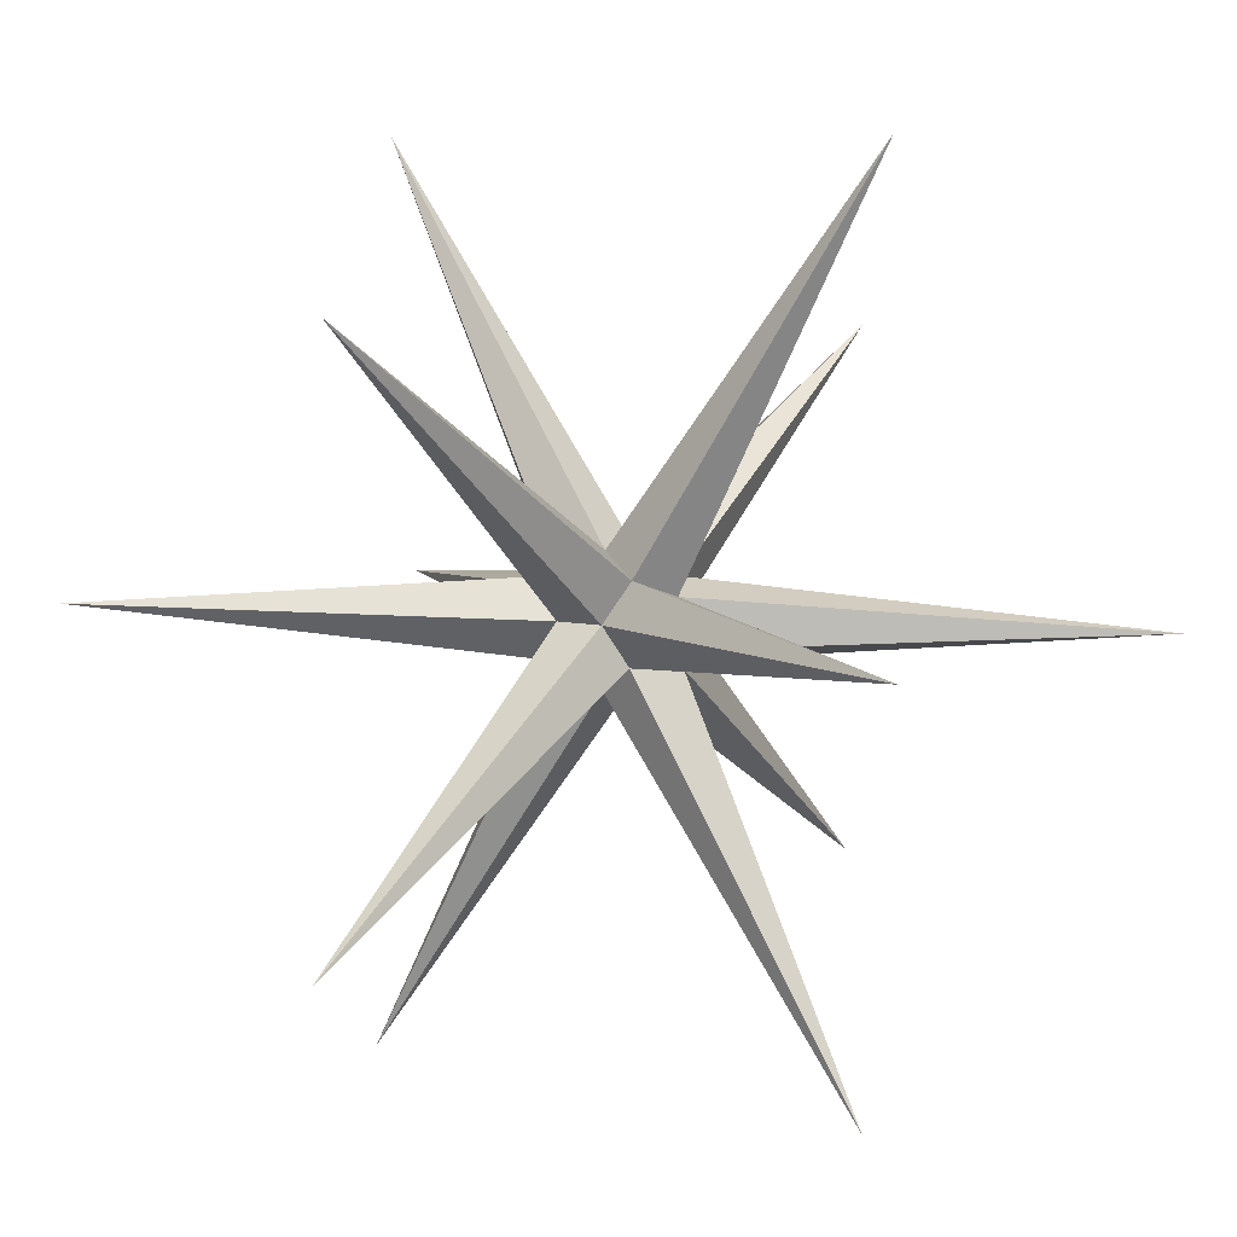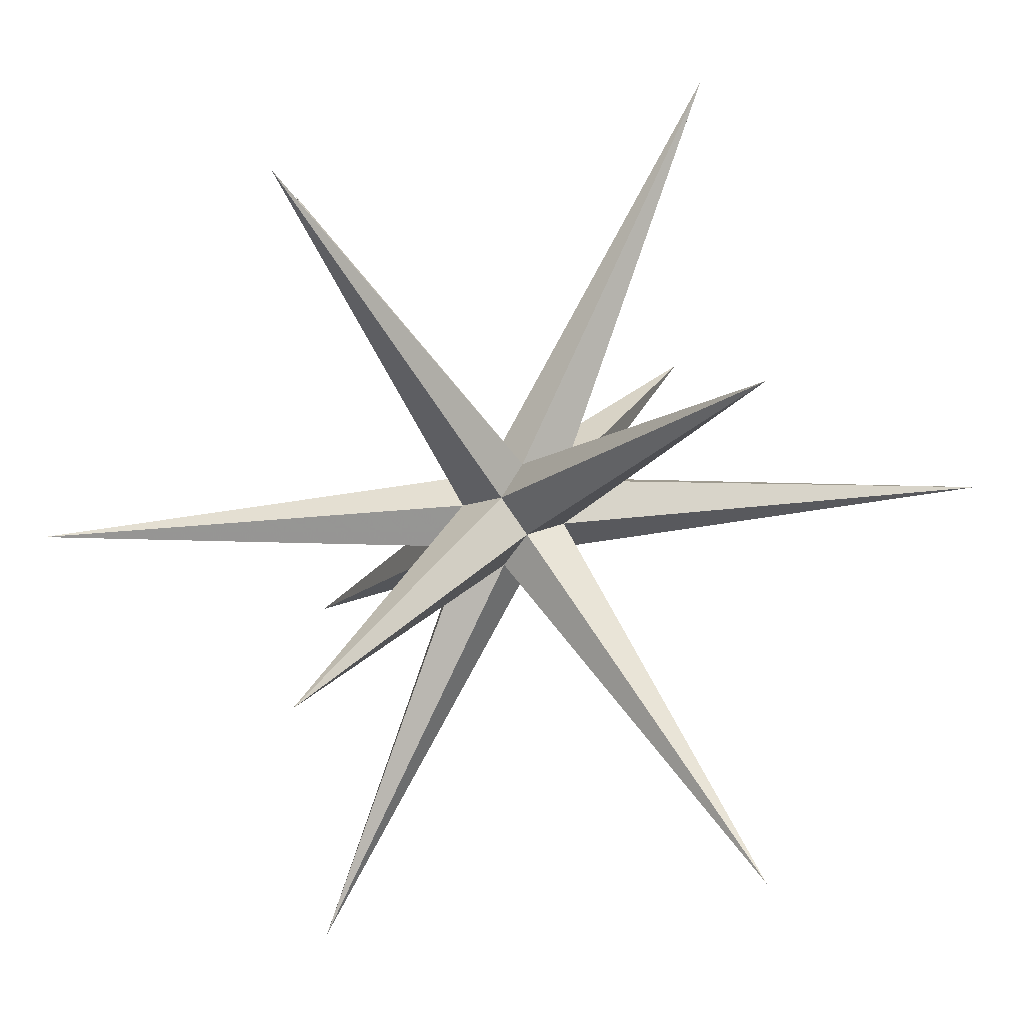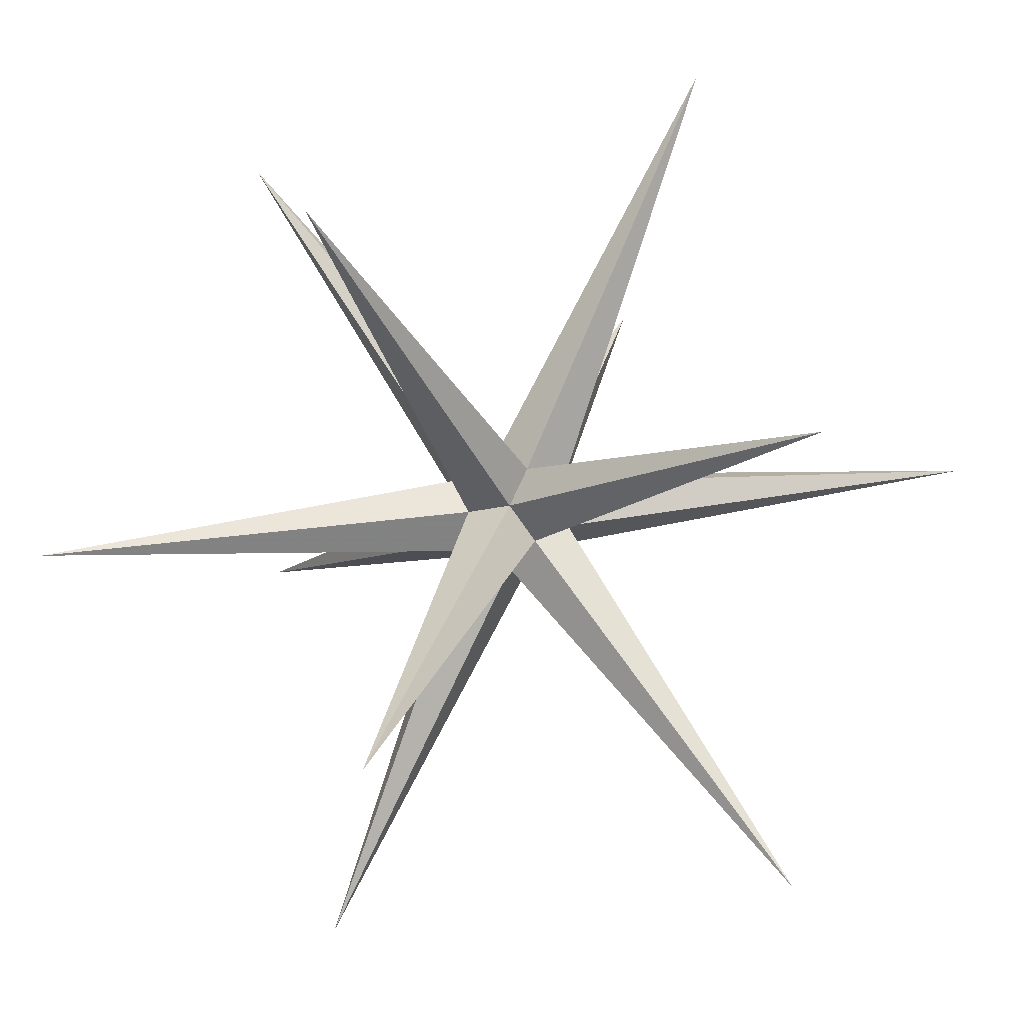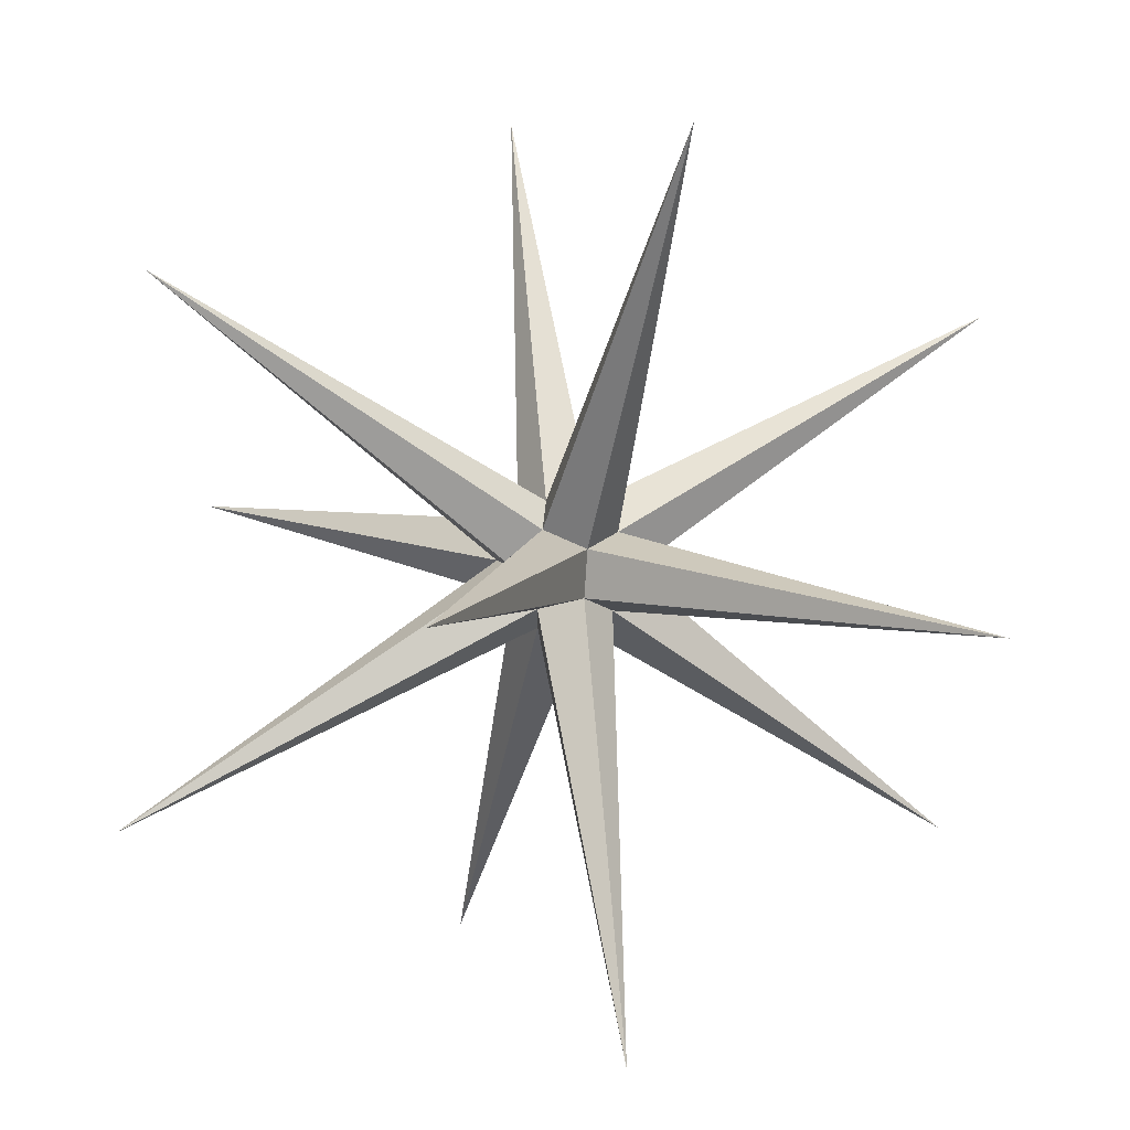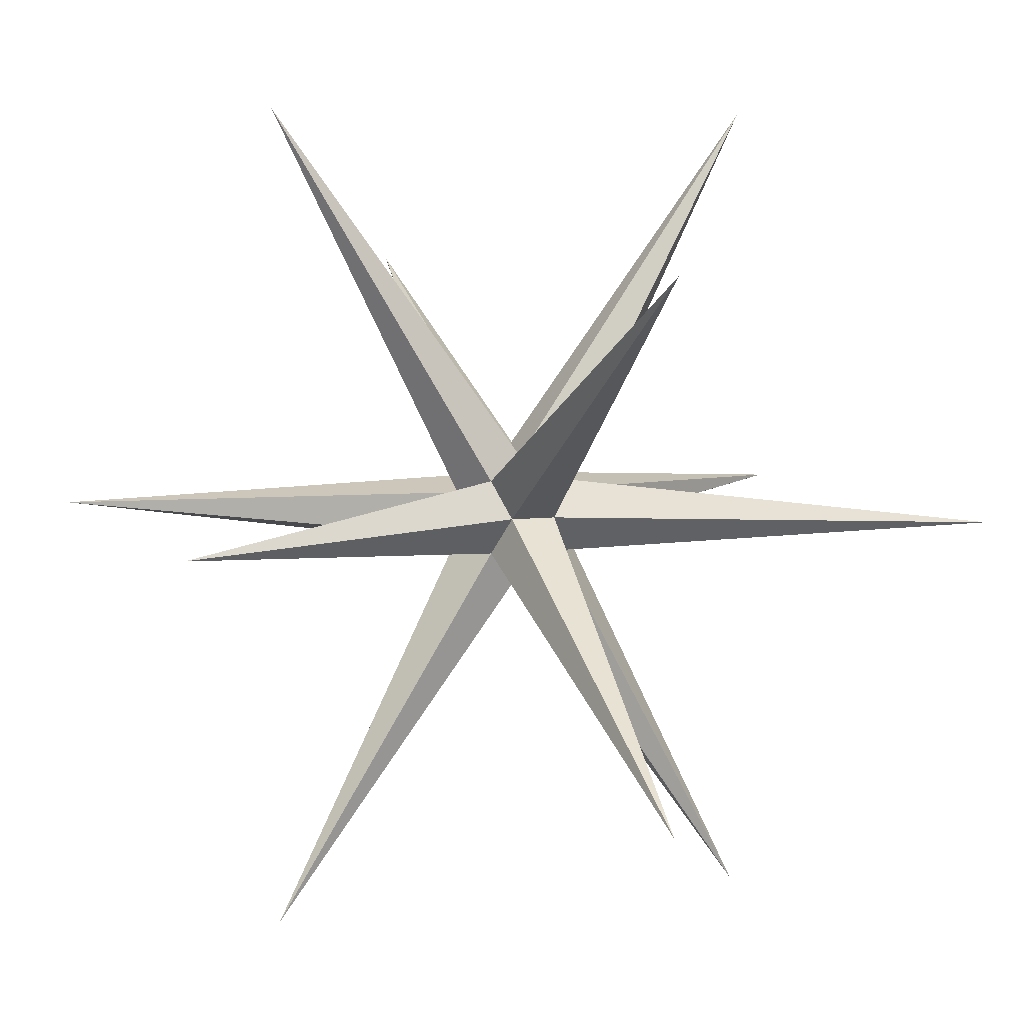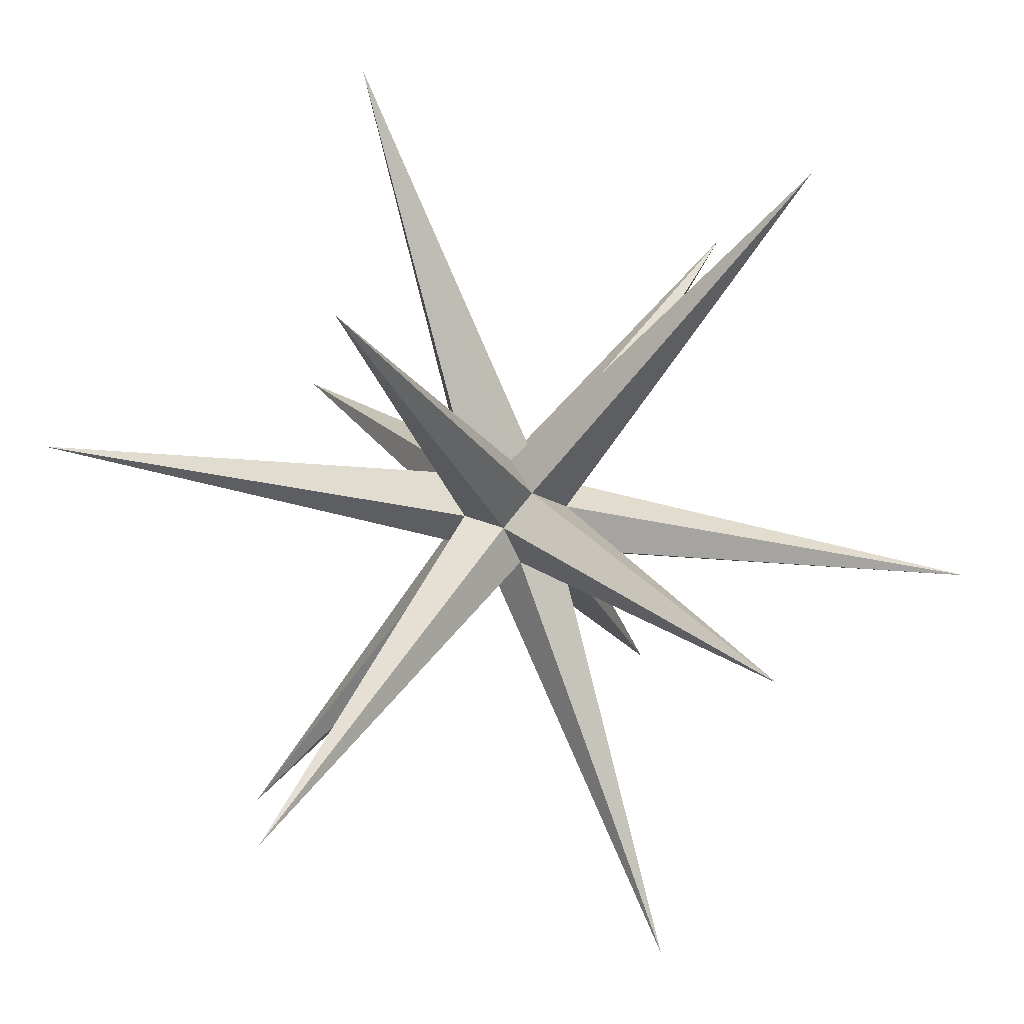
<metadata>
{"format":"obj","ext":"obj","renderer":"f3d","projection":"perspective","resolution":1024,"background":"white","views":[{"elev":41.6,"azim":-119.4,"up":"+Y"},{"elev":58.1,"azim":-61.9,"up":"+Y"},{"elev":29.5,"azim":-42.4,"up":"+Z"},{"elev":66.8,"azim":115.3,"up":"+Z"},{"elev":6.6,"azim":69.0,"up":"+Y"},{"elev":-55.8,"azim":-67.9,"up":"+Y"}]}
</metadata>
<code>
v 0 0.691 0.4271
v 0 -0.691 -0.4271
v 0 -0.691 0.4271
v 0.691 -0.4271 0
v -0.691 -0.4271 0
v 0.691 0.4271 0
v -0.691 0.4271 0
v -0.4271 0 0.691
v -0.4271 0 -0.691
v 0.4271 0 0.691
v 0.4271 0 -0.691
v 0 6.545 -4.045
v 0 6.545 4.045
v 0 -6.545 -4.045
v 0 -6.545 4.045
v 6.545 -4.045 0
v -6.545 -4.045 0
v 6.545 4.045 0
v -6.545 4.045 0
v -4.045 0 6.545
v -4.045 0 -6.545
v 4.045 0 6.545
v 4.045 0 -6.545
v 0 0.691 -0.4271
f 12 2 5
f 12 5 8
f 12 8 10
f 12 10 4
f 12 4 2
f 13 3 4
f 13 4 11
f 13 11 9
f 13 9 5
f 13 5 3
f 14 24 6
f 14 6 10
f 14 10 8
f 14 8 7
f 14 7 24
f 15 1 7
f 15 7 9
f 15 9 11
f 15 11 6
f 15 6 1
f 16 24 1
f 16 1 8
f 16 8 5
f 16 5 9
f 16 9 24
f 17 1 24
f 17 24 11
f 17 11 4
f 17 4 10
f 17 10 1
f 18 3 2
f 18 2 9
f 18 9 7
f 18 7 8
f 18 8 3
f 19 2 3
f 19 3 10
f 19 10 6
f 19 6 11
f 19 11 2
f 20 24 9
f 20 9 2
f 20 2 4
f 20 4 6
f 20 6 24
f 21 1 6
f 21 6 4
f 21 4 3
f 21 3 8
f 21 8 1
f 22 24 7
f 22 7 5
f 22 5 2
f 22 2 11
f 22 11 24
f 23 1 10
f 23 10 3
f 23 3 5
f 23 5 7
f 23 7 1
f 23 7 1

</code>
